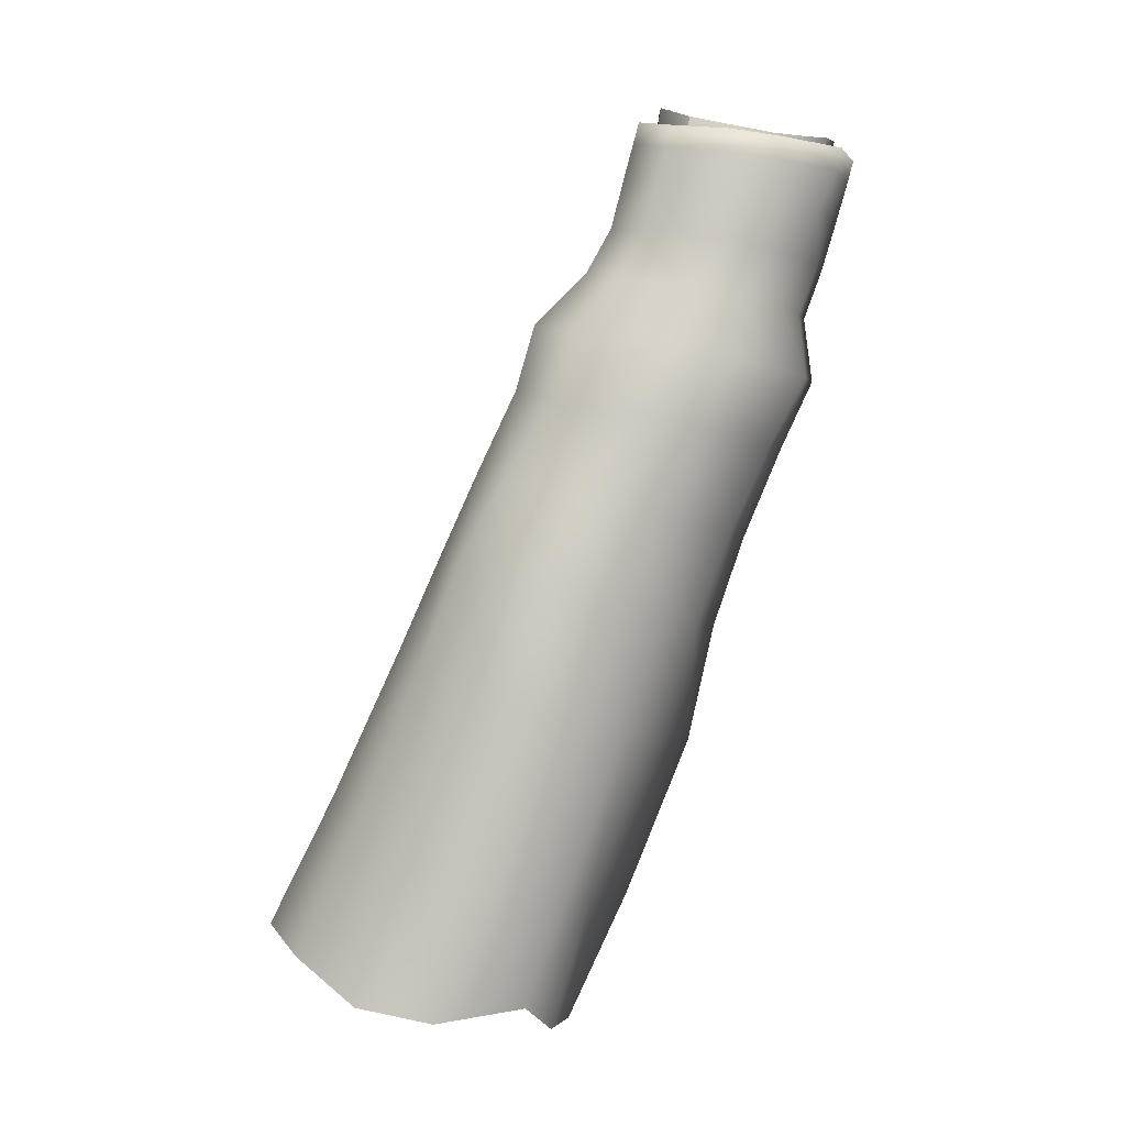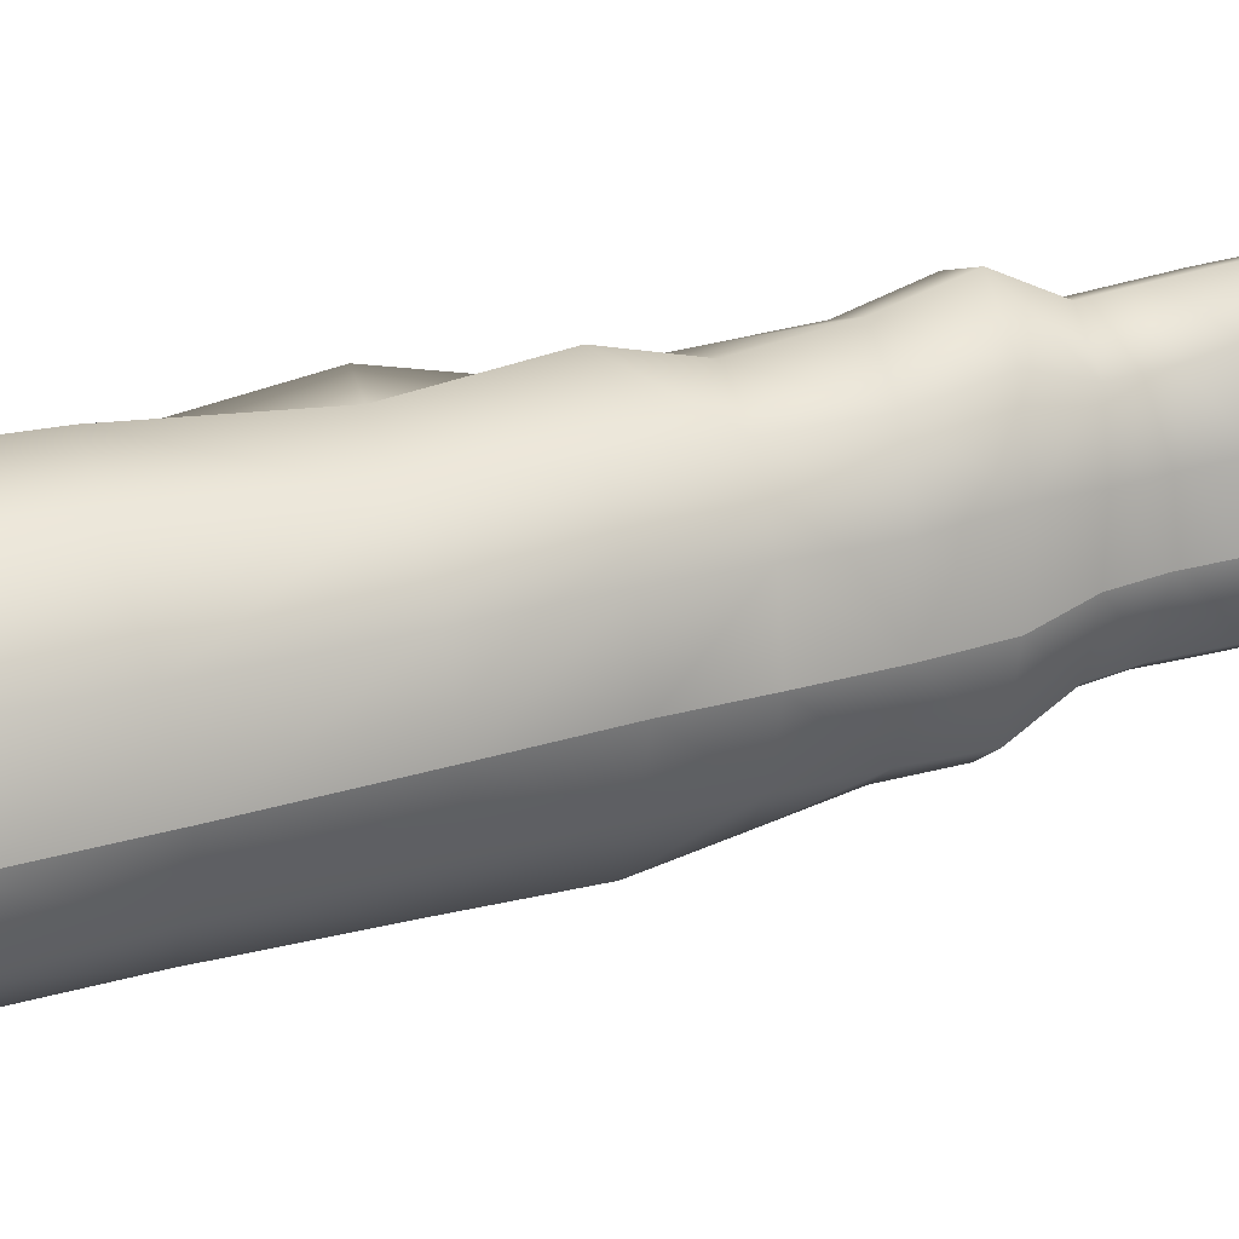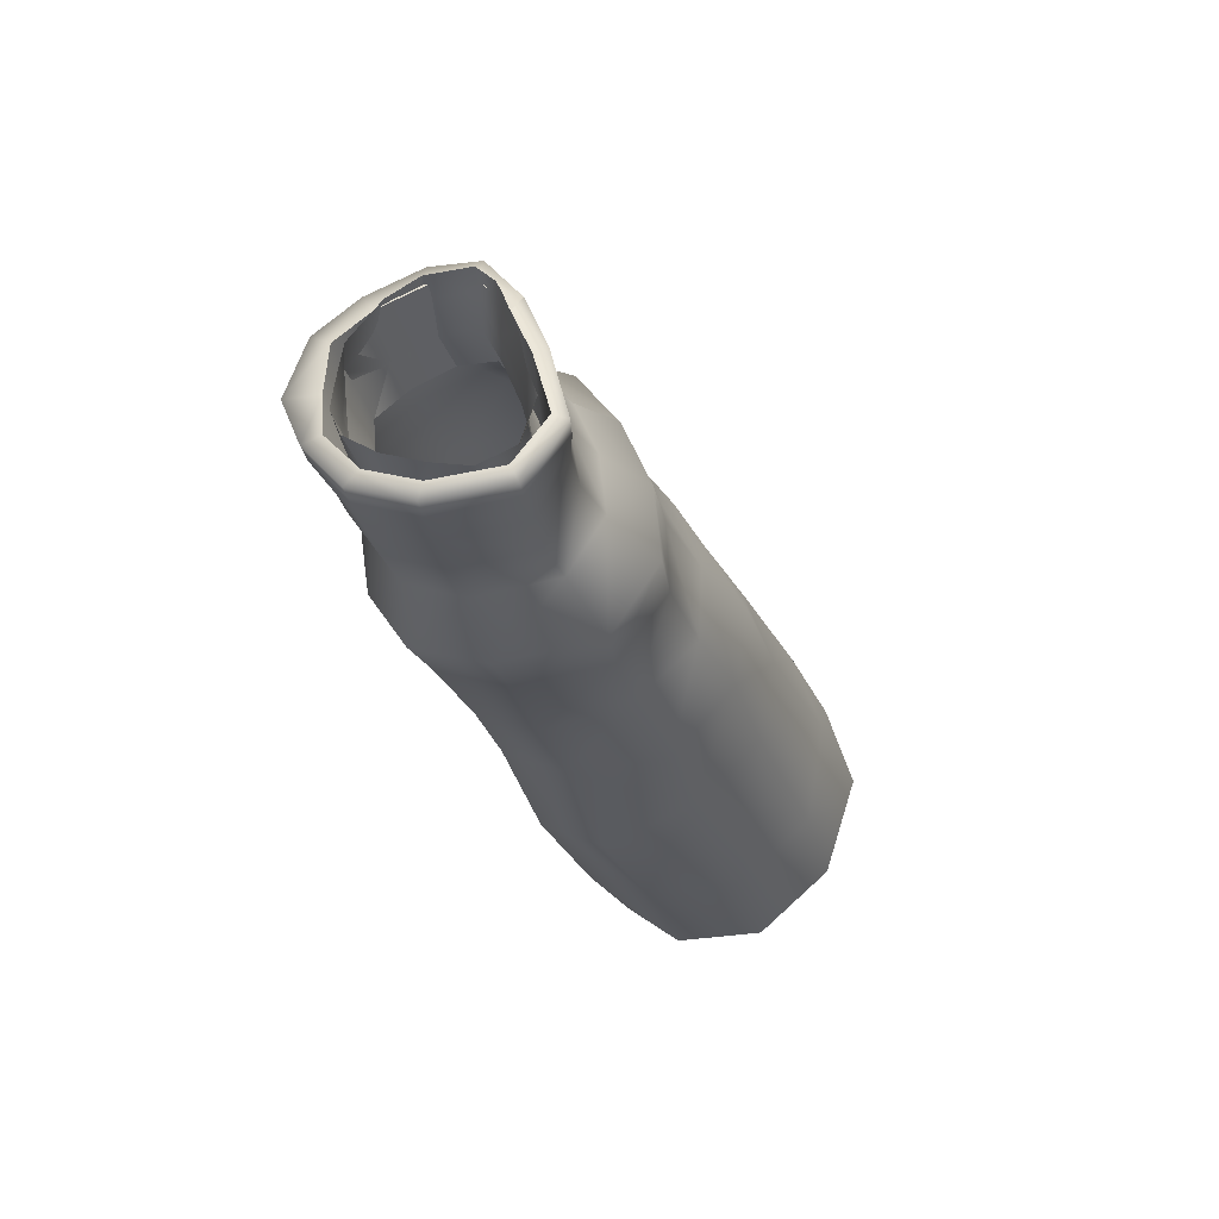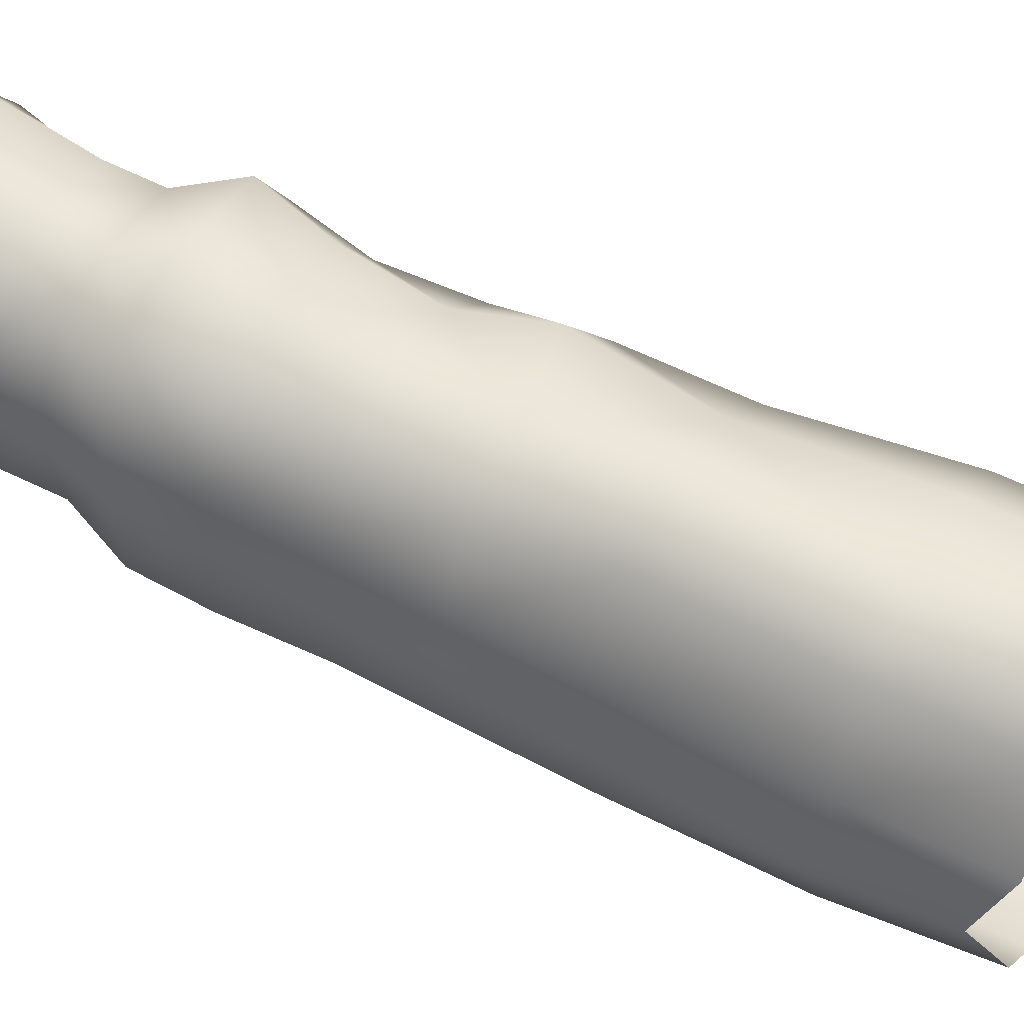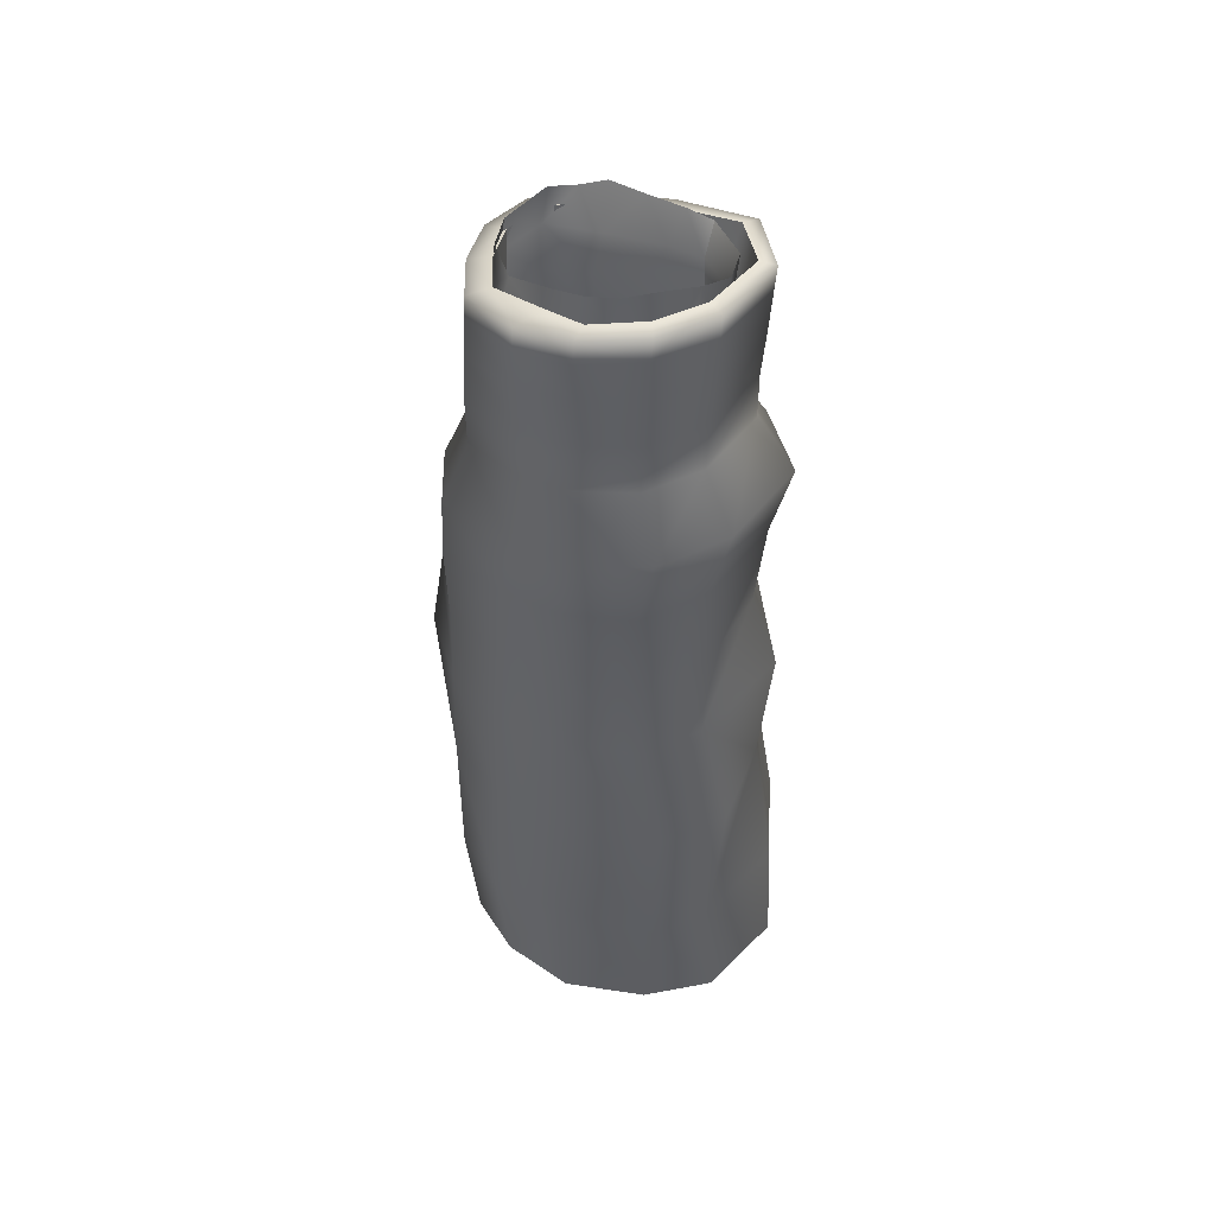
<metadata>
{"format":"obj","ext":"obj","renderer":"f3d","projection":"perspective","resolution":1024,"background":"white","views":[{"elev":-2.4,"azim":34.2,"up":"+Z"},{"elev":5.4,"azim":-88.3,"up":"+Y"},{"elev":50.0,"azim":172.0,"up":"+Z"},{"elev":41.8,"azim":131.6,"up":"+Y"},{"elev":30.6,"azim":123.8,"up":"+Z"}]}
</metadata>
<code>
o zoey_color_bmp_005_zoey_color_bmp.005
v 3.899 2.197 9.461
v 3.83 2.534 9.493
v 2.246 1.761 9.746
v 2.329 1.412 9.832
v 2.226 2.166 9.697
v 3.719 1.311 9.37
v 3.801 1.763 8.981
v 3.835 1.853 9.419
v 3.339 0.8812 9.44
v 2.982 0.734 9.536
v 3.401 2.456 8.119
v 3.754 2.081 8.572
v 3.586 2.008 8.076
v 3.752 1.683 8.563
v 3.749 1.192 8.931
v 3.391 0.8548 9.045
v 2.992 0.6847 9.209
v 3.569 1.594 8.107
v 3.748 1.134 8.548
v 3.324 0.8659 8.645
v 2.908 0.6547 8.706
v 3.171 0.7622 8.189
v 2.726 0.5741 8.242
v 3.533 1.026 8.116
v 2.359 2.81 9.457
v 2.163 2.424 9.613
v 2.255 2.384 9.279
v 2.468 2.816 9.116
v 2.198 2.358 8.901
v 2.453 2.762 8.762
v 2.04 2.288 8.445
v 2.326 2.729 8.315
v 2.952 2.71 8.176
v 3.08 2.81 8.656
v 3.586 2.475 8.592
v 3.833 2.135 9.015
v 2.847 2.882 9.062
v 3.15 2.833 9.136
v 2.761 2.964 9.411
v 3.132 2.902 9.445
v 3.456 2.748 9.058
v 3.687 2.502 9.037
v 3.529 2.814 9.523
v 2.344 0.6632 8.342
v 2.814 0.6379 8.729
v 2.726 0.5741 8.242
v 2.158 1.165 8.42
v 2.413 0.7281 8.828
v 2.889 0.6916 9.138
v 2.326 2.729 8.315
v 3.049 2.836 8.662
v 2.389 2.867 8.802
v 2.055 2.44 8.932
v 2.04 2.288 8.445
v 2.095 1.808 8.948
v 2.056 1.714 8.462
v 2.205 1.238 8.907
v 2.47 0.7828 9.237
v 2.939 0.7281 9.416
v 2.509 0.8199 9.515
v 2.245 1.299 9.316
v 2.273 1.341 9.594
v 2.128 1.887 9.357
v 2.15 1.941 9.635
v 2.068 2.568 9.341
v 2.077 2.654 9.619
v 2.442 2.984 9.211
v 3.131 2.943 9.071
v 3.623 2.684 9.015
v 3.522 2.58 8.606
v 3.887 2.21 8.972
v 3.75 2.117 8.562
v 3.86 1.771 9.002
v 3.727 1.69 8.593
v 3.766 1.17 9.012
v 3.66 1.105 8.603
v 3.373 0.8908 9.085
v 3.281 0.832 8.675
v 3.533 1.026 8.116
v 3.171 0.7622 8.189
v 2.478 3.064 9.489
v 3.187 3.015 9.349
v 3.692 2.755 9.293
v 3.981 2.273 9.25
v 3.951 1.826 9.28
v 3.839 1.215 9.29
v 3.436 0.9307 9.363
v 2.939 0.7281 9.416
v 2.889 0.6916 9.138
v 2.814 0.6379 8.729
v 2.726 0.5741 8.242
v 2.952 2.71 8.176
v 3.401 2.456 8.119
v 3.586 2.008 8.076
v 3.569 1.594 8.107
v 0.07429 2.073 1.294
v -0.8213 1.548 1.609
v -0.1741 1.657 3.356
v -1.159 1.395 0.2948
v -0.2973 1.9 -0.05204
v -1.667 0.3528 0.5682
v -1.157 0.5565 1.979
v -1.507 -0.5828 0.7511
v 1.974 2.304 4.1
v 2.572 1.935 3.999
v 2.23 1.93 2.691
v 1.137 1.106 -0.4527
v 1.488 0.2502 -0.4334
v 1.877 0.4297 0.9888
v 1.652 1.519 0.9489
v 2.46 0.8135 2.736
v 2.819 1.141 4.01
v 3.106 1.388 4.992
v 2.857 2.136 5.004
v 2.248 2.501 5.101
v 0.6393 1.695 -0.3436
v 1.06 1.883 1.041
v 1.629 2.419 2.869
v 0.6482 2.181 3.072
v 0.9737 2.561 4.471
v 1.323 2.459 5.344
v 1.544 2.736 6.327
v 2.544 2.698 6.102
v 3.23 2.338 6.01
v 3.475 1.635 5.975
v 0.1808 1.84 4.619
v 0.6075 1.978 5.575
v 0.94 2.124 6.532
v 1.071 2.402 7.313
v 1.659 3.066 7.109
v 2.721 3.036 6.879
v 3.462 2.656 6.783
v 3.765 1.932 6.734
v -0.4506 0.8391 3.639
v -0.07212 1.062 4.829
v 0.4555 1.179 5.727
v 0.8568 1.309 6.624
v 1.019 1.528 7.383
v 1.566 2.297 7.902
v 2.011 2.835 7.741
v 2.852 2.811 7.562
v 3.443 2.502 7.488
v 2.204 2.96 8.28
v 3.024 2.937 8.112
v 3.131 3.059 8.636
v 2.301 3.083 8.805
v -0.9616 -0.3254 2.169
v -0.2656 -0.02473 3.784
v 0.2431 0.192 4.926
v 0.6052 0.3299 5.776
v 1.038 0.4677 6.626
v 1.205 0.6372 7.361
v 1.684 0.8843 7.924
v 1.54 1.592 7.949
v 1.955 1.001 8.419
v 1.82 1.696 8.461
v 2.048 1.101 8.947
v 1.912 1.803 8.989
v 1.811 2.412 8.434
v 1.902 2.529 8.961
v 1.909 2.674 9.375
v 2.379 3.173 9.219
v 3.211 3.142 9.049
v 3.808 2.828 8.979
v 3.723 2.74 8.567
v 3.61 2.621 8.044
v 3.85 2.054 7.996
v 3.686 1.927 7.446
v 3.9 1.531 8.033
v 4.113 1.637 8.556
v 3.972 2.167 8.519
v 4.26 1.721 8.968
v 4.132 2.253 8.931
v 3.749 1.395 7.485
v 3.767 0.8201 8.05
v 3.882 0.9183 8.573
v 3.968 0.999 8.985
v 4.016 1.049 9.231
v 4.309 1.771 9.214
v 4.18 2.303 9.177
v 3.856 2.878 9.225
v 3.257 3.185 9.295
v 2.423 3.226 9.465
v 3.566 0.6863 7.517
v 3.77 1.263 6.783
v 3.595 0.3805 6.832
v 3.839 1.215 9.29
v 3.951 1.826 9.28
v 3.528 0.7063 9.323
v 3.48 0.6563 9.077
v 3.396 0.5771 8.665
v 3.286 0.4828 8.141
v 3.06 0.3344 7.622
v 2.95 -0.06679 6.971
v 3.35 0.1784 6.081
v 2.722 -0.2345 6.23
v 2.961 -0.06182 5.132
v 2.416 -0.583 5.329
v 2.656 -0.302 4.182
v 2.699 0.2512 8.21
v 2.801 0.3428 8.735
v 2.882 0.4207 9.148
v 2.931 0.4708 9.394
v 2.939 0.7281 9.416
v 3.436 0.9307 9.363
v 0.9484 -1.405 1.52
v 1.666 -1.106 3.214
v 0.7467 -1.172 3.514
v 1.191 -1.009 4.692
v 2.138 -0.9315 4.427
v 1.573 -0.7386 5.53
v 1.978 -0.4685 6.368
v 2.178 -0.3378 7.093
v 2.45 0.1127 7.711
v 2.201 0.3716 8.329
v 2.298 0.4645 8.855
v 2.377 0.5429 9.269
v 2.423 0.5918 9.515
v 2.509 0.8199 9.515
v 1.945 0.2536 7.836
v 1.54 -0.1502 7.253
v 1.368 -0.2643 6.526
v 0.9601 -0.3831 5.681
v 0.5775 -0.5019 4.837
v 0.1059 -0.6983 3.7
v 0.2431 0.192 4.926
v 0.6052 0.3299 5.776
v 1.038 0.4677 6.626
v 1.205 0.6372 7.361
v 1.684 0.8843 7.924
v 1.955 1.001 8.419
v 2.048 1.101 8.947
v 2.1 1.166 9.361
v 2.138 1.209 9.607
v 2.273 1.341 9.594
v 0.3792 -1.774 -0.03515
v -0.5556 -1.644 0.4213
v 0.07507 -1.406 1.857
v -0.587 -0.9841 2.094
v -0.9616 -0.3254 2.169
v -0.2656 -0.02473 3.784
v -1.241 -1.269 0.686
v -1.507 -0.5828 0.7511
v 2.259 -0.5998 2.942
v 1.657 -1.014 1.23
v 1.045 -1.286 -0.2149
v 2.497 0.7674 8.889
v 2.158 1.165 8.42
v 2.344 0.6632 8.342
v 2.358 1.259 8.903
v 2.056 1.714 8.462
v 2.248 1.81 8.908
v 2.04 2.288 8.445
v 2.198 2.358 8.901
v 2.726 0.5741 8.242
v 2.908 0.6547 8.706
v 2.992 0.6847 9.209
v 2.502 0.8103 9.347
v 2.37 1.387 9.334
v 2.25 1.994 9.311
v 2.255 2.384 9.279
v 2.982 0.734 9.536
v 2.528 0.8835 9.72
v 2.365 1.115 9.735
v 2.163 2.424 9.613
v 3.494 0.9977 6.025
v 3.151 0.733 5.052
v 2.89 0.4684 4.079
v 2.527 0.1646 2.816
v 2.031 -0.2767 1.05
v 1.622 -0.4295 -0.1086
v 2.1 1.166 9.361
v 1.964 1.872 9.403
v 2.138 1.209 9.607
v 2 1.916 9.649
v 2.273 1.341 9.594
v 2.15 1.941 9.635
v 2.077 2.654 9.619
v 1.93 2.747 9.621
v 2.478 3.064 9.489
v 3.187 3.015 9.349
v 3.692 2.755 9.293
v 3.981 2.273 9.25
f 6 7 8
f 11 12 13
f 14 13 12
f 7 14 12
f 14 7 15
f 6 15 7
f 6 16 15
f 6 9 16
f 17 16 9
f 17 9 10
f 14 18 13
f 18 14 19
f 14 15 19
f 15 20 19
f 15 16 20
f 21 20 16
f 21 16 17
f 22 21 23
f 22 20 21
f 24 20 22
f 24 19 20
f 18 19 24
f 25 27 26
f 25 28 27
f 29 27 28
f 29 28 30
f 31 29 30
f 31 30 32
f 30 33 32
f 30 34 33
f 11 33 34
f 11 34 35
f 11 35 12
f 35 36 12
f 7 12 36
f 8 7 36
f 30 28 37
f 30 37 34
f 34 37 38
f 28 25 39
f 28 39 37
f 37 39 40
f 37 40 38
f 41 38 40
f 34 38 41
f 35 34 41
f 35 41 42
f 35 42 36
f 41 40 43
f 43 42 41
f 43 2 42
f 1 42 2
f 1 36 42
f 8 36 1
f 44 45 46
f 47 48 44
f 44 48 45
f 48 49 45
f 50 51 52
f 50 52 53
f 50 53 54
f 54 53 55
f 54 55 56
f 56 55 57
f 56 57 47
f 47 57 48
f 57 58 48
f 48 58 49
f 59 49 58
f 59 58 60
f 60 58 61
f 60 61 62
f 62 61 63
f 62 63 64
f 64 63 65
f 64 65 66
f 57 61 58
f 55 61 57
f 55 63 61
f 53 63 55
f 53 65 63
f 52 65 53
f 52 67 65
f 52 68 67
f 52 51 68
f 51 69 68
f 51 70 69
f 70 71 69
f 70 72 71
f 72 73 71
f 72 74 73
f 74 75 73
f 74 76 75
f 76 77 75
f 76 78 77
f 79 78 76
f 79 80 78
f 66 65 67
f 66 67 81
f 82 81 67
f 82 67 68
f 83 82 68
f 83 68 69
f 84 83 69
f 84 69 71
f 85 84 71
f 85 71 73
f 86 85 73
f 86 73 75
f 87 86 75
f 87 75 77
f 88 87 77
f 88 77 89
f 78 89 77
f 78 90 89
f 80 90 78
f 80 91 90
f 50 92 51
f 92 70 51
f 92 93 70
f 93 72 70
f 93 94 72
f 94 74 72
f 94 95 74
f 95 76 74
f 95 79 76
f 96 97 98
f 99 97 96
f 99 96 100
f 101 97 99
f 101 102 97
f 104 105 106
f 107 109 108
f 107 110 109
f 110 111 109
f 110 106 111
f 112 111 106
f 112 106 105
f 105 113 112
f 105 114 113
f 104 114 105
f 104 115 114
f 116 110 107
f 116 117 110
f 117 106 110
f 117 118 106
f 104 106 118
f 104 118 119
f 104 119 120
f 104 120 121
f 104 121 115
f 122 115 121
f 122 123 115
f 123 114 115
f 123 124 114
f 125 114 124
f 125 113 114
f 117 119 118
f 100 117 116
f 100 96 117
f 117 96 119
f 96 98 119
f 126 119 98
f 126 120 119
f 120 126 127
f 120 127 121
f 128 121 127
f 128 122 121
f 129 122 128
f 129 130 122
f 131 122 130
f 131 123 122
f 132 123 131
f 132 124 123
f 133 124 132
f 102 98 97
f 102 134 98
f 126 98 134
f 126 134 135
f 126 135 136
f 126 136 127
f 137 127 136
f 137 128 127
f 138 128 137
f 138 129 128
f 139 129 138
f 139 130 129
f 139 140 130
f 140 131 130
f 140 141 131
f 141 132 131
f 141 142 132
f 142 133 132
f 143 141 140
f 144 142 141
f 143 144 141
f 143 145 144
f 143 146 145
f 103 102 101
f 103 147 102
f 147 134 102
f 147 148 134
f 135 134 148
f 135 148 149
f 149 136 135
f 149 150 136
f 151 136 150
f 151 137 136
f 152 137 151
f 152 138 137
f 153 138 152
f 153 154 138
f 155 154 153
f 155 156 154
f 156 155 157
f 156 157 158
f 159 140 139
f 159 143 140
f 143 159 160
f 143 160 146
f 146 160 161
f 146 161 162
f 146 162 163
f 146 163 145
f 145 163 164
f 145 164 165
f 144 145 165
f 144 165 166
f 144 166 142
f 167 142 166
f 167 168 142
f 169 168 167
f 167 170 169
f 167 171 170
f 171 172 170
f 171 173 172
f 166 171 167
f 166 165 171
f 165 173 171
f 165 164 173
f 142 168 133
f 174 133 168
f 169 174 168
f 175 174 169
f 169 176 175
f 169 170 176
f 170 177 176
f 170 172 177
f 178 177 172
f 178 172 179
f 179 172 173
f 179 173 180
f 180 173 164
f 180 164 181
f 181 164 163
f 181 163 182
f 182 163 162
f 182 162 183
f 175 184 174
f 174 185 133
f 184 185 174
f 184 186 185
f 187 179 188
f 187 178 179
f 187 189 178
f 189 177 178
f 189 190 177
f 176 177 190
f 176 190 191
f 175 176 191
f 175 191 192
f 192 184 175
f 192 193 184
f 193 186 184
f 193 194 186
f 194 195 186
f 194 196 195
f 196 197 195
f 196 198 197
f 199 197 198
f 200 193 192
f 192 201 200
f 192 191 201
f 191 202 201
f 191 190 202
f 203 202 190
f 203 190 189
f 204 203 189
f 204 189 205
f 187 205 189
f 206 207 208
f 209 208 207
f 209 207 210
f 210 211 209
f 210 198 211
f 212 211 198
f 212 198 196
f 213 212 196
f 213 196 194
f 214 213 194
f 214 194 193
f 200 214 193
f 215 214 200
f 215 200 201
f 215 201 216
f 216 201 202
f 216 202 217
f 203 217 202
f 203 218 217
f 204 218 203
f 204 219 218
f 215 220 214
f 220 213 214
f 220 221 213
f 213 221 222
f 213 222 212
f 222 211 212
f 222 223 211
f 209 211 223
f 209 223 224
f 224 208 209
f 224 225 208
f 226 223 227
f 222 227 223
f 222 228 227
f 221 228 222
f 221 229 228
f 220 229 221
f 220 230 229
f 215 230 220
f 215 231 230
f 231 215 216
f 231 216 232
f 232 216 217
f 232 217 233
f 218 233 217
f 218 234 233
f 219 234 218
f 219 235 234
f 237 236 206
f 237 206 238
f 206 208 238
f 239 238 208
f 239 208 225
f 240 239 225
f 240 225 241
f 224 241 225
f 224 226 241
f 226 224 223
f 242 237 238
f 242 238 239
f 243 242 239
f 243 239 240
f 199 198 210
f 210 244 199
f 210 207 244
f 245 244 207
f 245 207 206
f 246 245 206
f 246 206 236
f 247 248 249
f 247 250 248
f 250 251 248
f 250 252 251
f 253 251 252
f 253 252 254
f 249 255 256
f 249 256 247
f 247 256 257
f 247 257 258
f 258 250 247
f 258 259 250
f 259 252 250
f 259 260 252
f 254 252 260
f 254 260 261
f 262 258 257
f 262 263 258
f 264 258 263
f 264 259 258
f 261 5 265
f 261 260 5
f 260 3 5
f 260 259 3
f 259 4 3
f 259 264 4
f 266 113 125
f 266 267 113
f 112 113 267
f 112 267 268
f 268 111 112
f 268 269 111
f 109 111 269
f 109 269 270
f 271 109 270
f 271 108 109
f 133 125 124
f 185 125 133
f 185 266 125
f 186 266 185
f 186 195 266
f 195 267 266
f 195 197 267
f 268 267 197
f 268 197 199
f 199 269 268
f 199 244 269
f 270 269 244
f 270 244 245
f 271 270 245
f 271 245 246
f 158 157 272
f 158 272 273
f 274 273 272
f 274 275 273
f 276 275 274
f 276 277 275
f 278 275 277
f 278 279 275
f 280 279 278
f 280 183 279
f 281 183 280
f 281 182 183
f 282 182 281
f 282 181 182
f 283 181 282
f 283 180 181
f 188 180 283
f 188 179 180
f 279 183 162
f 279 162 161
f 275 279 161
f 275 161 273
f 160 273 161
f 160 158 273
f 159 158 160
f 159 156 158
f 156 159 139
f 156 139 154
f 139 138 154

</code>
